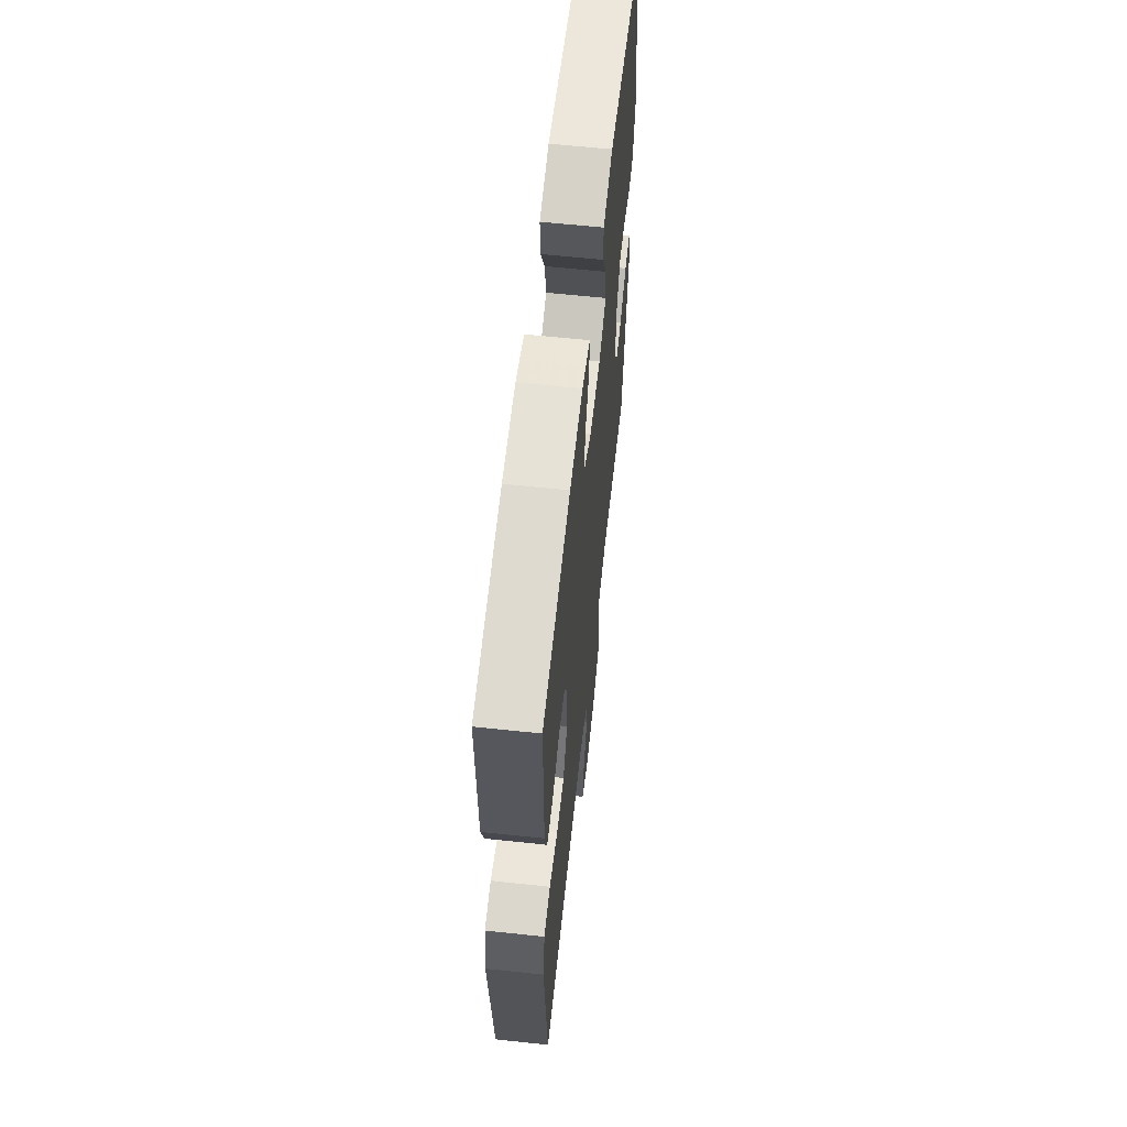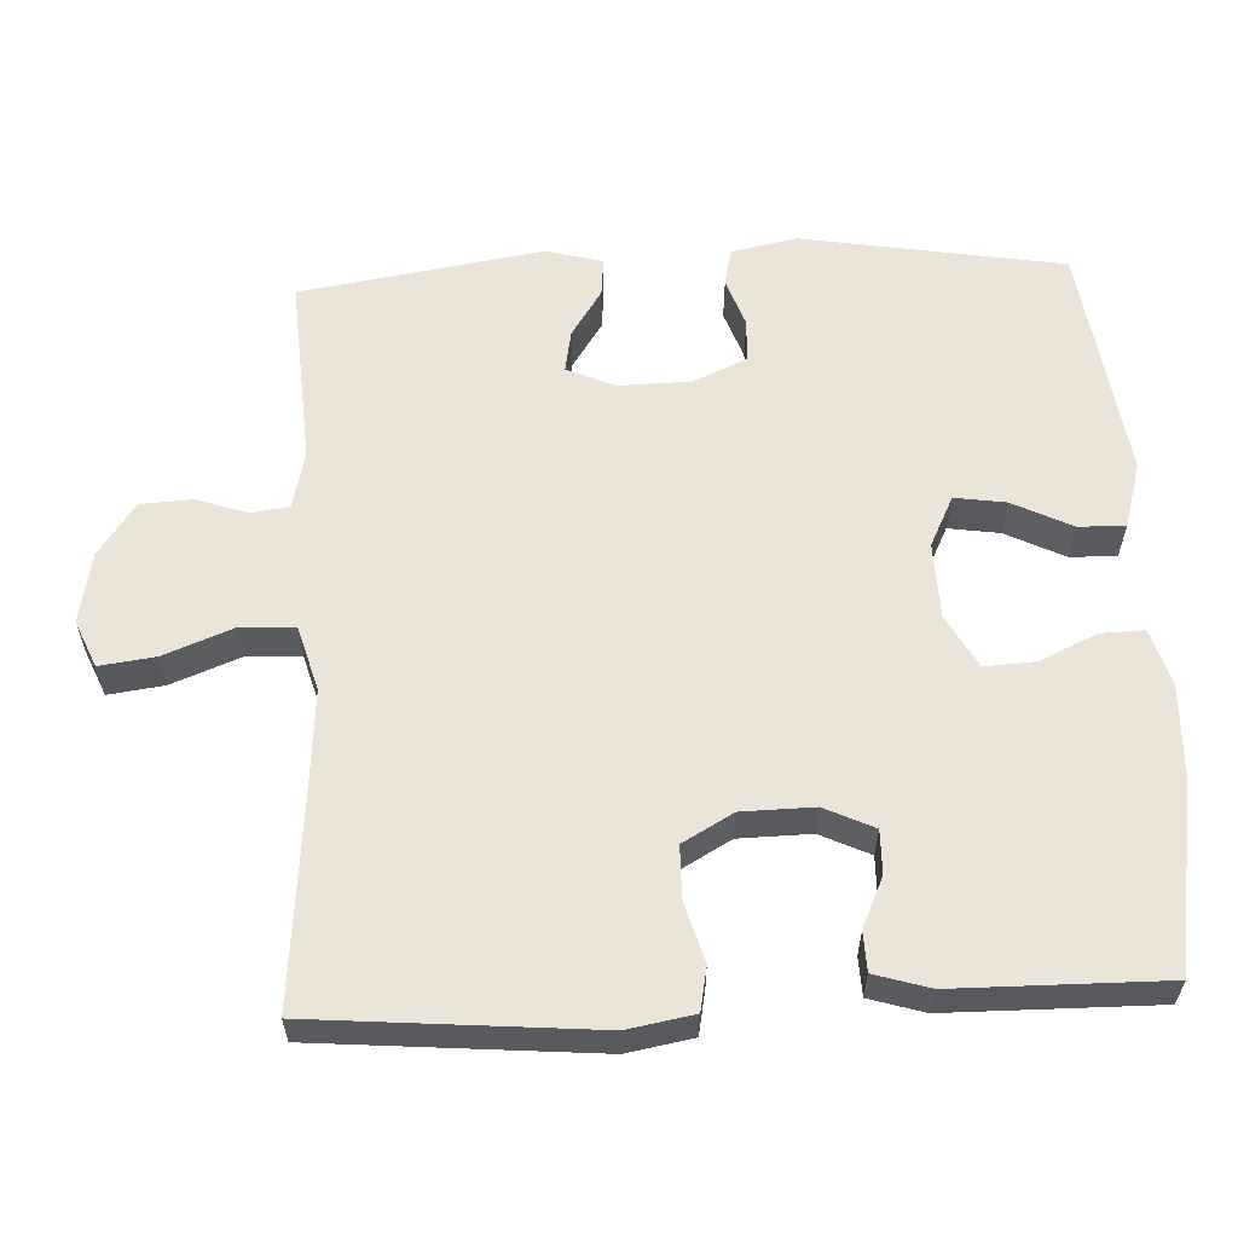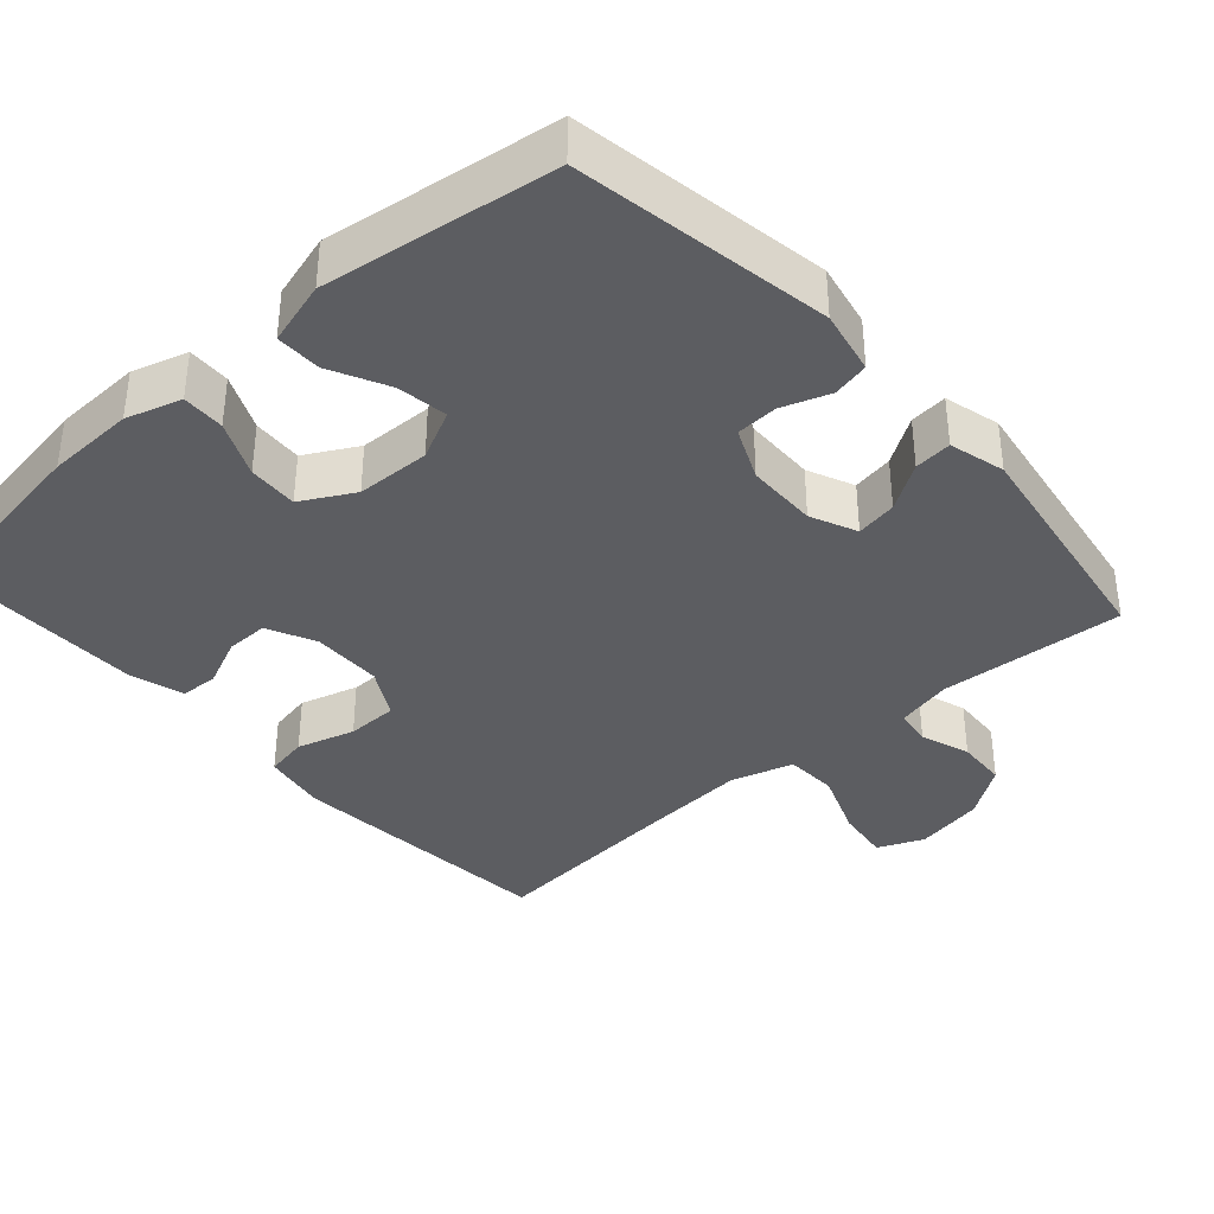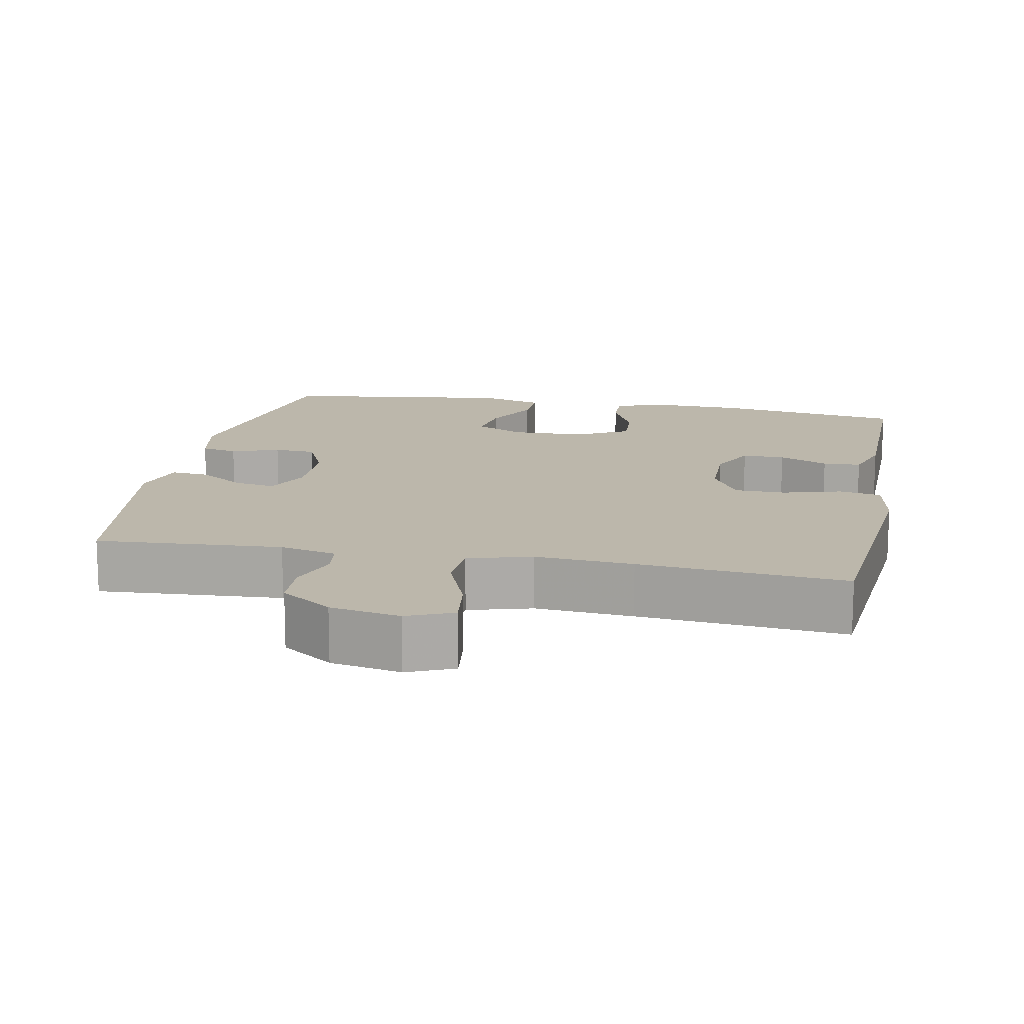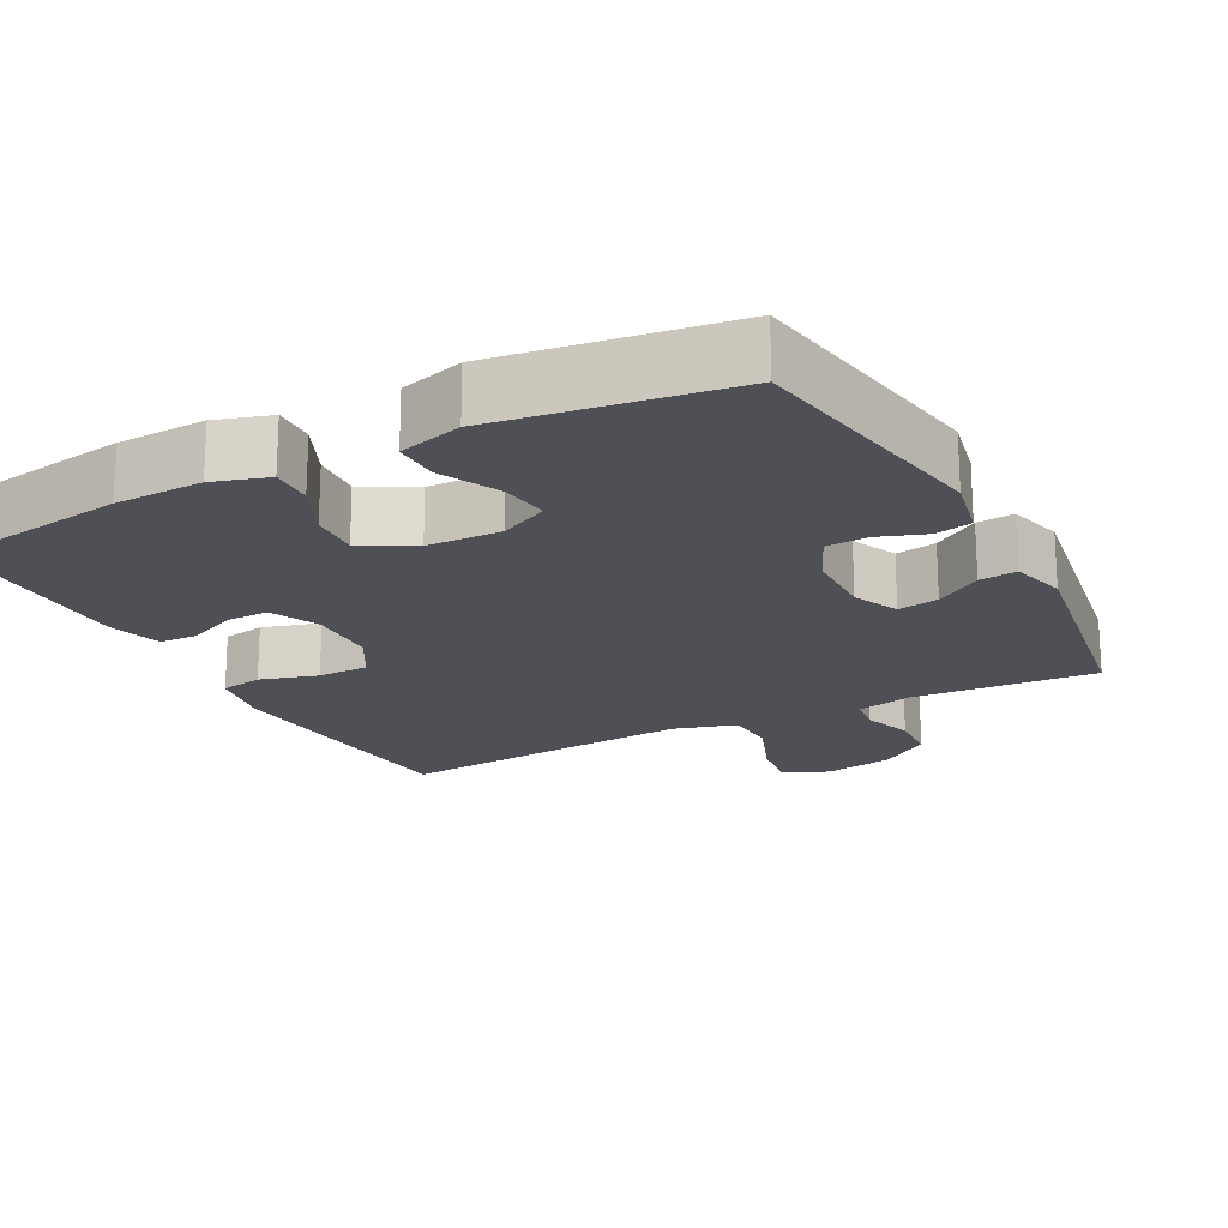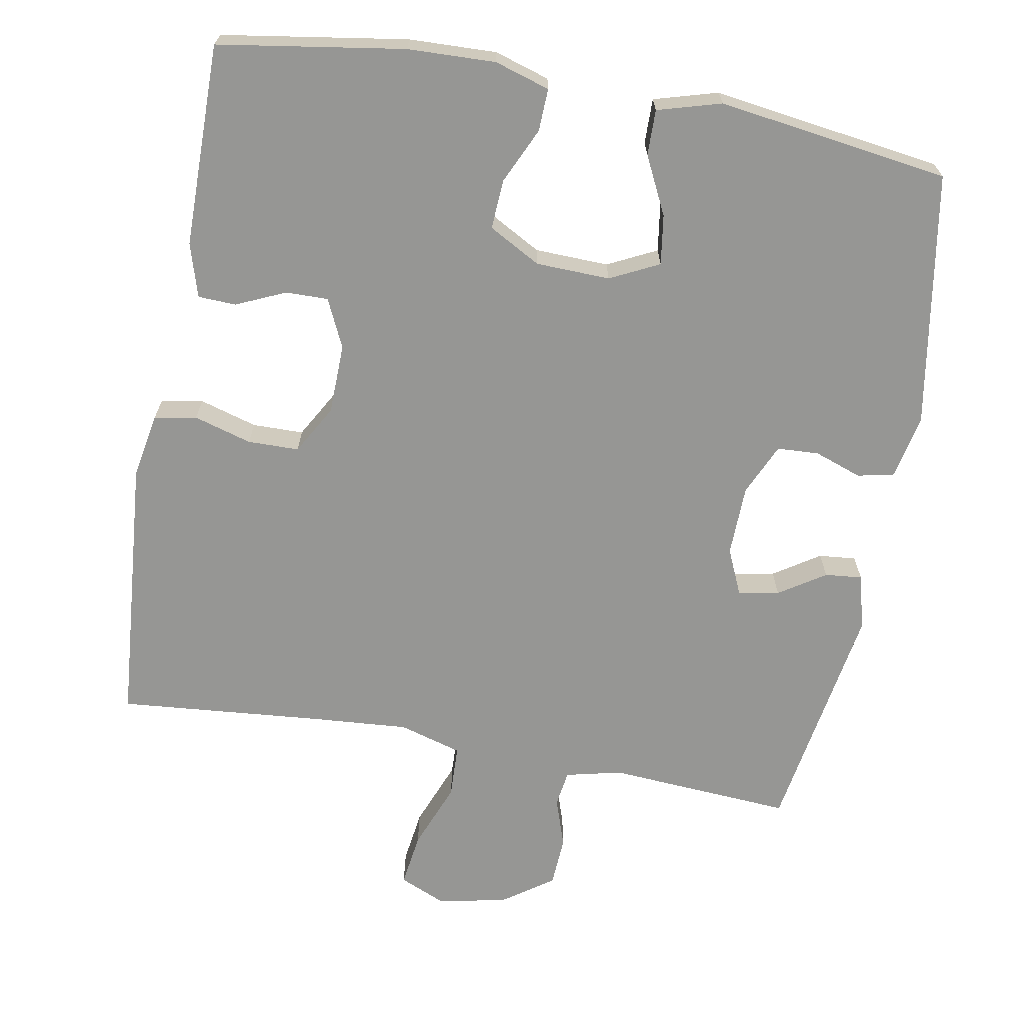
<metadata>
{"format":"obj","ext":"obj","renderer":"f3d","projection":"perspective","resolution":1024,"background":"white","views":[{"elev":61.8,"azim":-83.8,"up":"+Z"},{"elev":59.4,"azim":-92.6,"up":"+Y"},{"elev":-37.1,"azim":41.7,"up":"+Y"},{"elev":14.3,"azim":-168.8,"up":"+Y"},{"elev":-19.4,"azim":27.7,"up":"+Y"},{"elev":-67.7,"azim":-10.3,"up":"+Y"}]}
</metadata>
<code>
v 0.5 0.07 -0.5
v 0.248 0.07 -0.483
v 0.171 0.07 -0.501
v 0.164 0.07 -0.551
v 0.187 0.07 -0.619
v 0.183 0.07 -0.688
v 0.113 0.07 -0.737
v 0.018 0.07 -0.755
v -0.044 0.07 -0.728
v -0.034 0.07 -0.654
v 0.002 0.07 -0.562
v -0.001 0.07 -0.49
v -0.087 0.07 -0.465
v -0.22 0.07 -0.475
v -0.5 0.07 -0.5
v -0.531 0.07 -0.128
v -0.515 0.07 -0.04
v -0.457 0.07 -0.029
v -0.378 0.07 -0.052
v -0.308 0.07 -0.051
v -0.27 0.07 0.016
v -0.268 0.07 0.112
v -0.299 0.07 0.178
v -0.357 0.07 0.177
v -0.424 0.07 0.147
v -0.476 0.07 0.149
v -0.498 0.07 0.222
v -0.5 0.07 0.5
v -0.246 0.07 0.54
v -0.126 0.07 0.544
v -0.051 0.07 0.521
v -0.053 0.07 0.463
v -0.088 0.07 0.387
v -0.092 0.07 0.319
v -0.021 0.07 0.28
v 0.08 0.07 0.277
v 0.147 0.07 0.31
v 0.137 0.07 0.378
v 0.098 0.07 0.457
v 0.097 0.07 0.519
v 0.184 0.07 0.544
v 0.5 0.07 0.5
v 0.558 0.07 0.151
v 0.54 0.07 0.064
v 0.49 0.07 0.053
v 0.425 0.07 0.076
v 0.368 0.07 0.073
v 0.336 0.07 0.002
v 0.334 0.07 -0.095
v 0.362 0.07 -0.158
v 0.418 0.07 -0.148
v 0.481 0.07 -0.107
v 0.532 0.07 -0.102
v 0.552 0.07 -0.178
v 0.5 0 -0.5
v 0.248 0 -0.483
v 0.171 0 -0.501
v 0.164 0 -0.551
v 0.187 0 -0.619
v 0.183 0 -0.688
v 0.113 0 -0.737
v 0.018 0 -0.755
v -0.044 0 -0.728
v -0.034 0 -0.654
v 0.002 0 -0.562
v -0.001 0 -0.49
v -0.087 0 -0.465
v -0.22 0 -0.475
v -0.5 0 -0.5
v -0.531 0 -0.128
v -0.515 0 -0.04
v -0.457 0 -0.029
v -0.378 0 -0.052
v -0.308 0 -0.051
v -0.27 0 0.016
v -0.268 0 0.112
v -0.299 0 0.178
v -0.357 0 0.177
v -0.424 0 0.147
v -0.476 0 0.149
v -0.498 0 0.222
v -0.5 0 0.5
v -0.246 0 0.54
v -0.126 0 0.544
v -0.051 0 0.521
v -0.053 0 0.463
v -0.088 0 0.387
v -0.092 0 0.319
v -0.021 0 0.28
v 0.08 0 0.277
v 0.147 0 0.31
v 0.137 0 0.378
v 0.098 0 0.457
v 0.097 0 0.519
v 0.184 0 0.544
v 0.5 0 0.5
v 0.558 0 0.151
v 0.54 0 0.064
v 0.49 0 0.053
v 0.425 0 0.076
v 0.368 0 0.073
v 0.336 0 0.002
v 0.334 0 -0.095
v 0.362 0 -0.158
v 0.418 0 -0.148
v 0.481 0 -0.107
v 0.532 0 -0.102
v 0.552 0 -0.178
f 54 1 2
f 53 54 2
f 52 53 2
f 51 52 2
f 50 51 2 3
f 49 50 3
f 48 49 3
f 44 45 46
f 43 44 46
f 42 43 46
f 41 42 46
f 40 41 46
f 39 40 46
f 38 39 46
f 37 38 46 47
f 36 37 47 48
f 31 32 33
f 30 31 33
f 29 30 33
f 28 29 33
f 27 28 33
f 26 27 33
f 25 26 33
f 24 25 33
f 23 24 33 34
f 22 23 34 35
f 17 18 19
f 16 17 19
f 15 16 19
f 14 15 19
f 13 14 19 20
f 12 13 20 21
f 9 10 11
f 8 9 11
f 7 8 11
f 6 7 11
f 5 6 11
f 4 5 11
f 3 4 11 12
f 35 36 48
f 22 35 48
f 21 22 48
f 12 21 48
f 3 12 48
f 56 55 108
f 56 108 107
f 56 107 106
f 56 106 105
f 57 56 105 104
f 57 104 103
f 57 103 102
f 100 99 98
f 100 98 97
f 100 97 96
f 100 96 95
f 100 95 94
f 100 94 93
f 100 93 92
f 101 100 92 91
f 102 101 91 90
f 87 86 85
f 87 85 84
f 87 84 83
f 87 83 82
f 87 82 81
f 87 81 80
f 87 80 79
f 87 79 78
f 88 87 78 77
f 89 88 77 76
f 73 72 71
f 73 71 70
f 73 70 69
f 73 69 68
f 74 73 68 67
f 75 74 67 66
f 65 64 63
f 65 63 62
f 65 62 61
f 65 61 60
f 65 60 59
f 65 59 58
f 66 65 58 57
f 102 90 89
f 102 89 76
f 102 76 75
f 102 75 66
f 102 66 57
f 1 55 56 2
f 2 56 57 3
f 3 57 58 4
f 4 58 59 5
f 5 59 60 6
f 6 60 61 7
f 7 61 62 8
f 8 62 63 9
f 9 63 64 10
f 10 64 65 11
f 11 65 66 12
f 12 66 67 13
f 13 67 68 14
f 14 68 69 15
f 15 69 70 16
f 16 70 71 17
f 17 71 72 18
f 18 72 73 19
f 19 73 74 20
f 20 74 75 21
f 21 75 76 22
f 22 76 77 23
f 23 77 78 24
f 24 78 79 25
f 25 79 80 26
f 26 80 81 27
f 27 81 82 28
f 28 82 83 29
f 29 83 84 30
f 30 84 85 31
f 31 85 86 32
f 32 86 87 33
f 33 87 88 34
f 34 88 89 35
f 35 89 90 36
f 36 90 91 37
f 37 91 92 38
f 38 92 93 39
f 39 93 94 40
f 40 94 95 41
f 41 95 96 42
f 42 96 97 43
f 43 97 98 44
f 44 98 99 45
f 45 99 100 46
f 46 100 101 47
f 47 101 102 48
f 48 102 103 49
f 49 103 104 50
f 50 104 105 51
f 51 105 106 52
f 52 106 107 53
f 53 107 108 54
f 54 108 55 1

</code>
